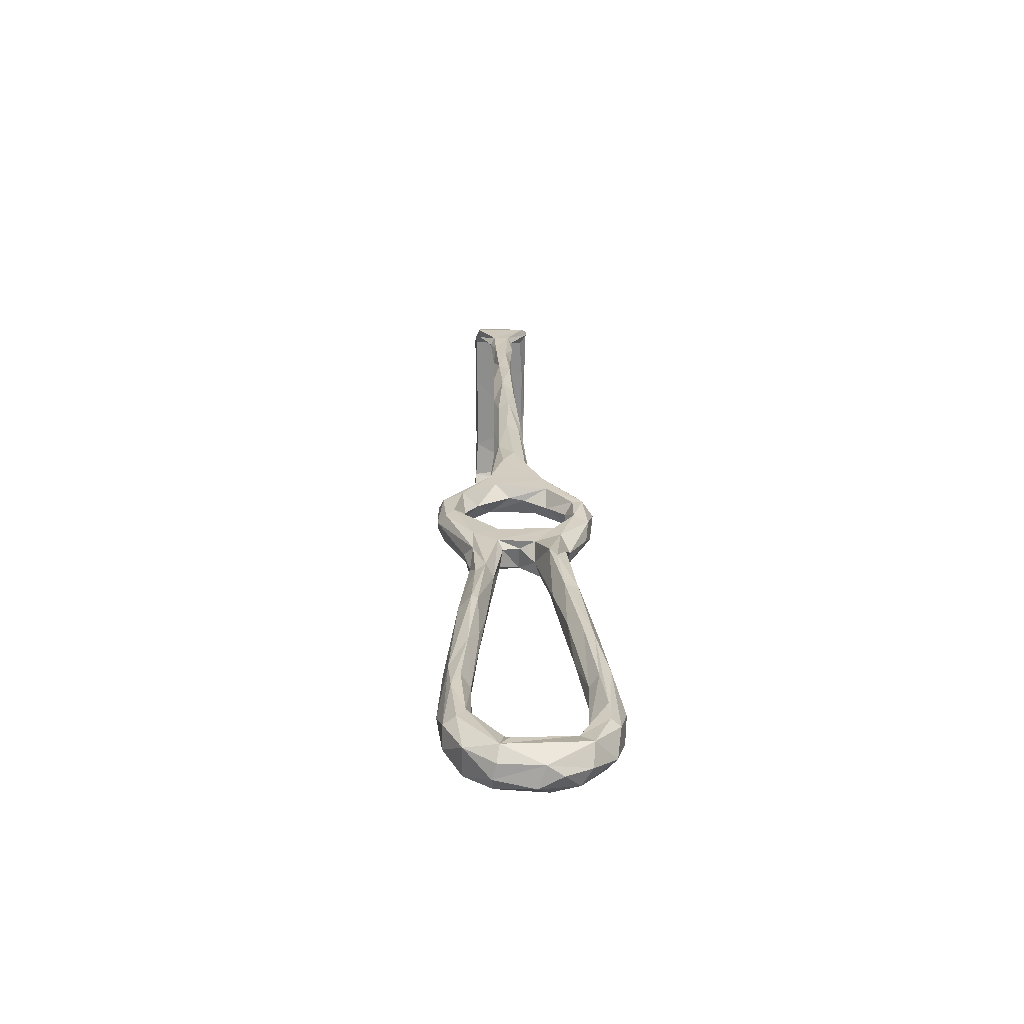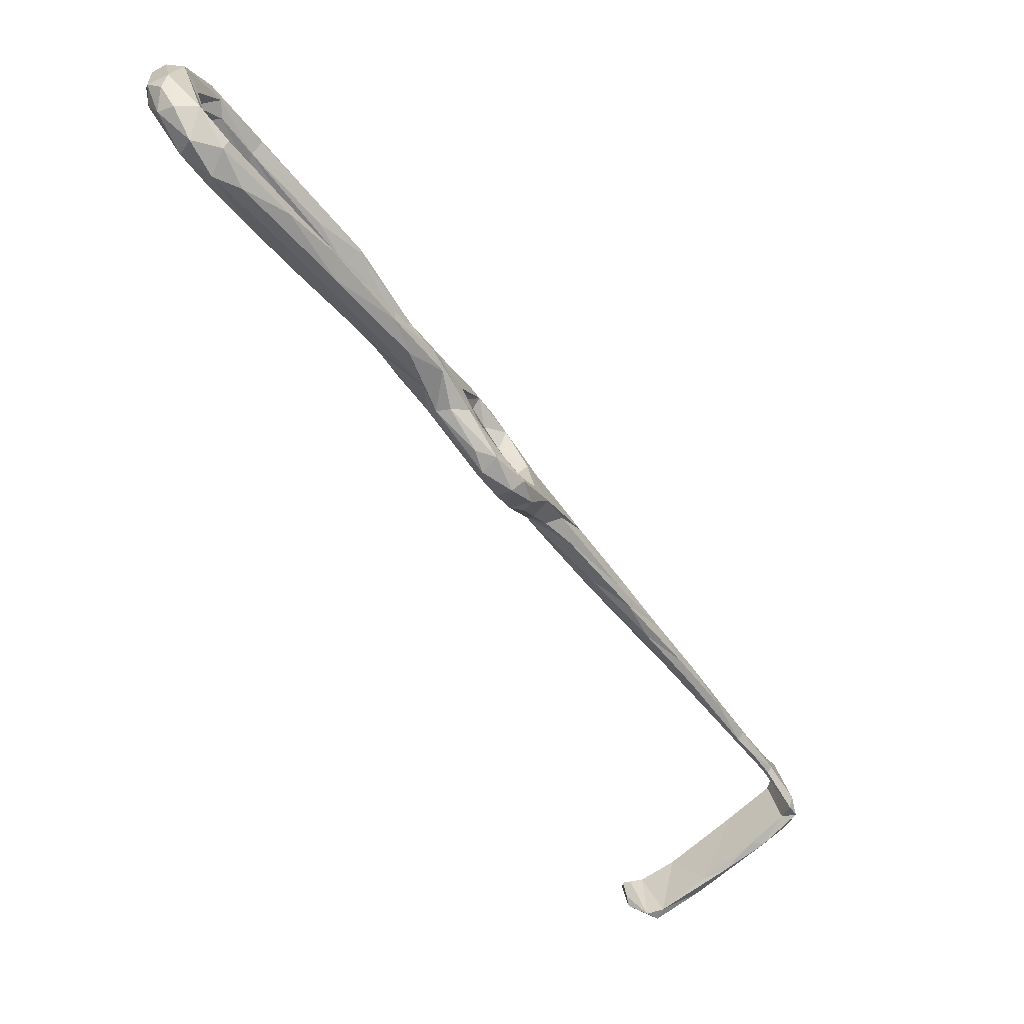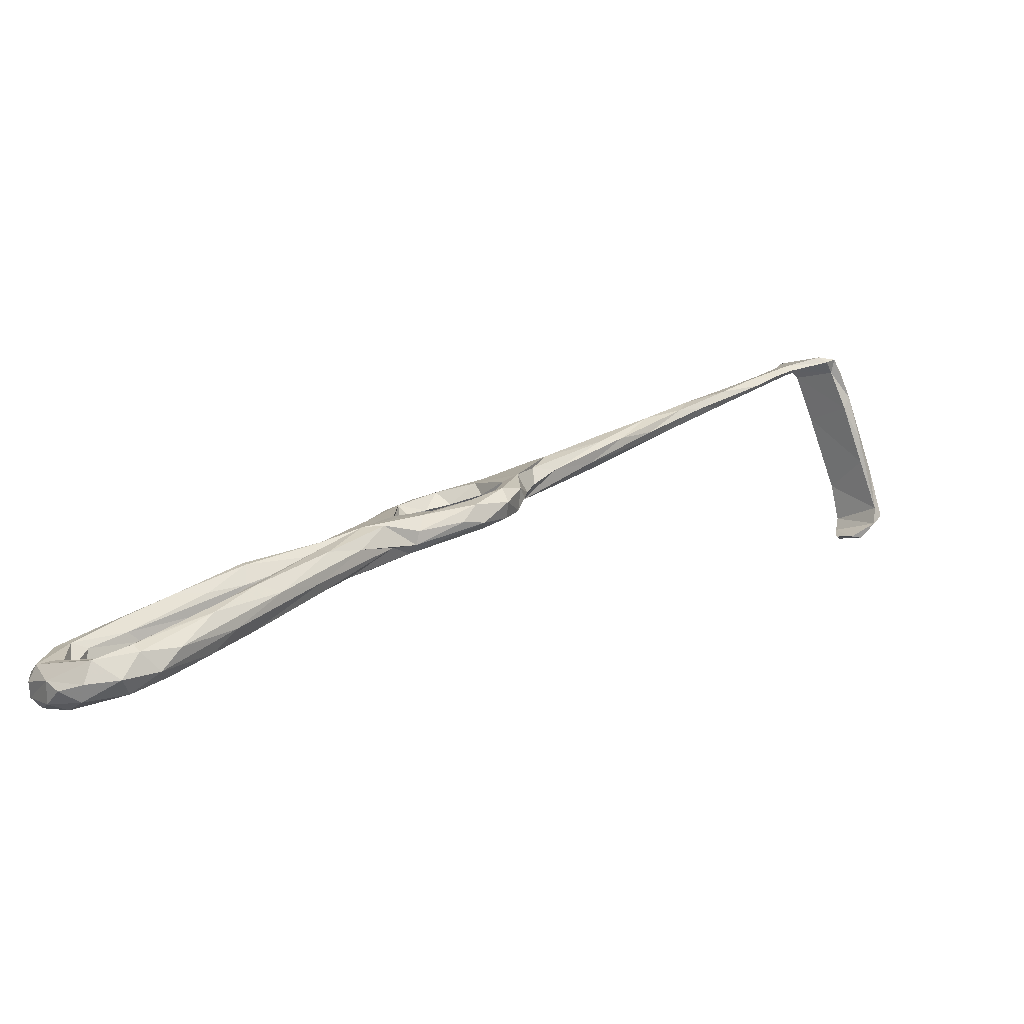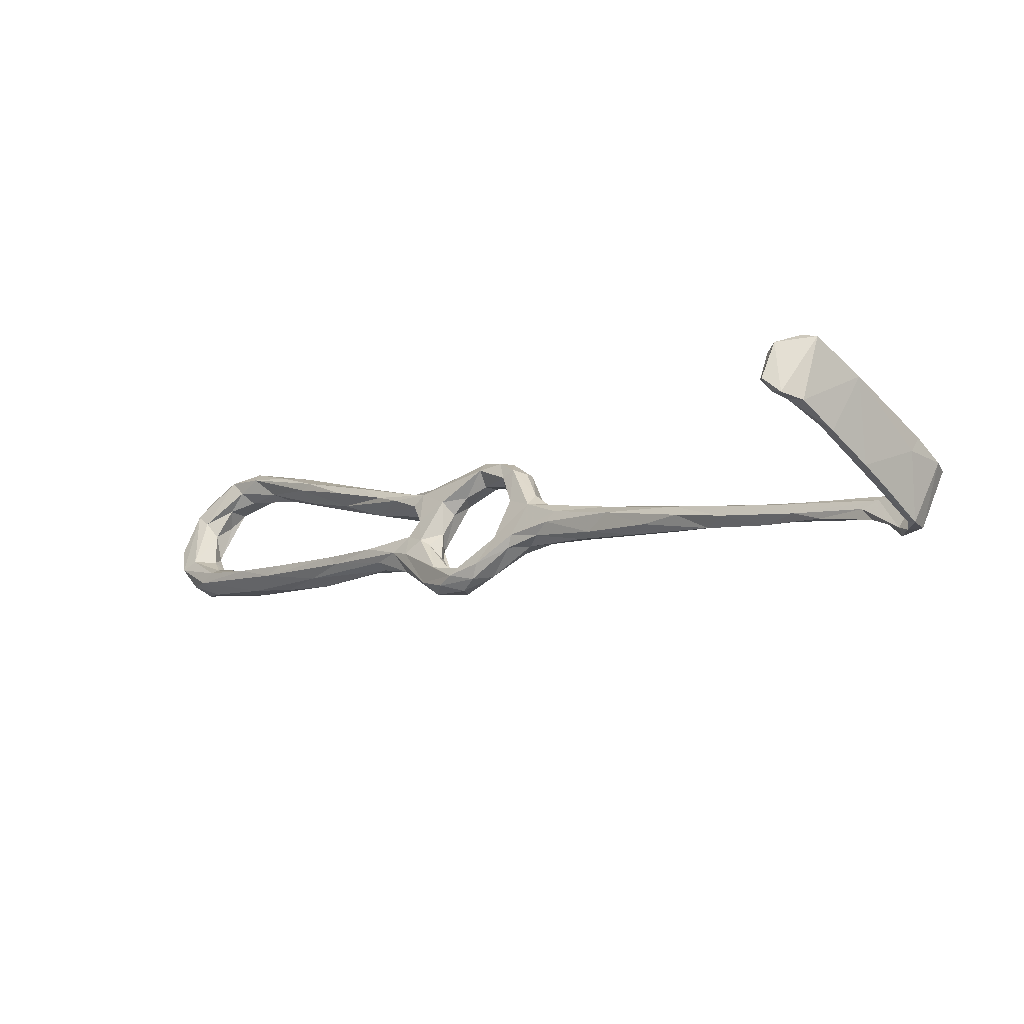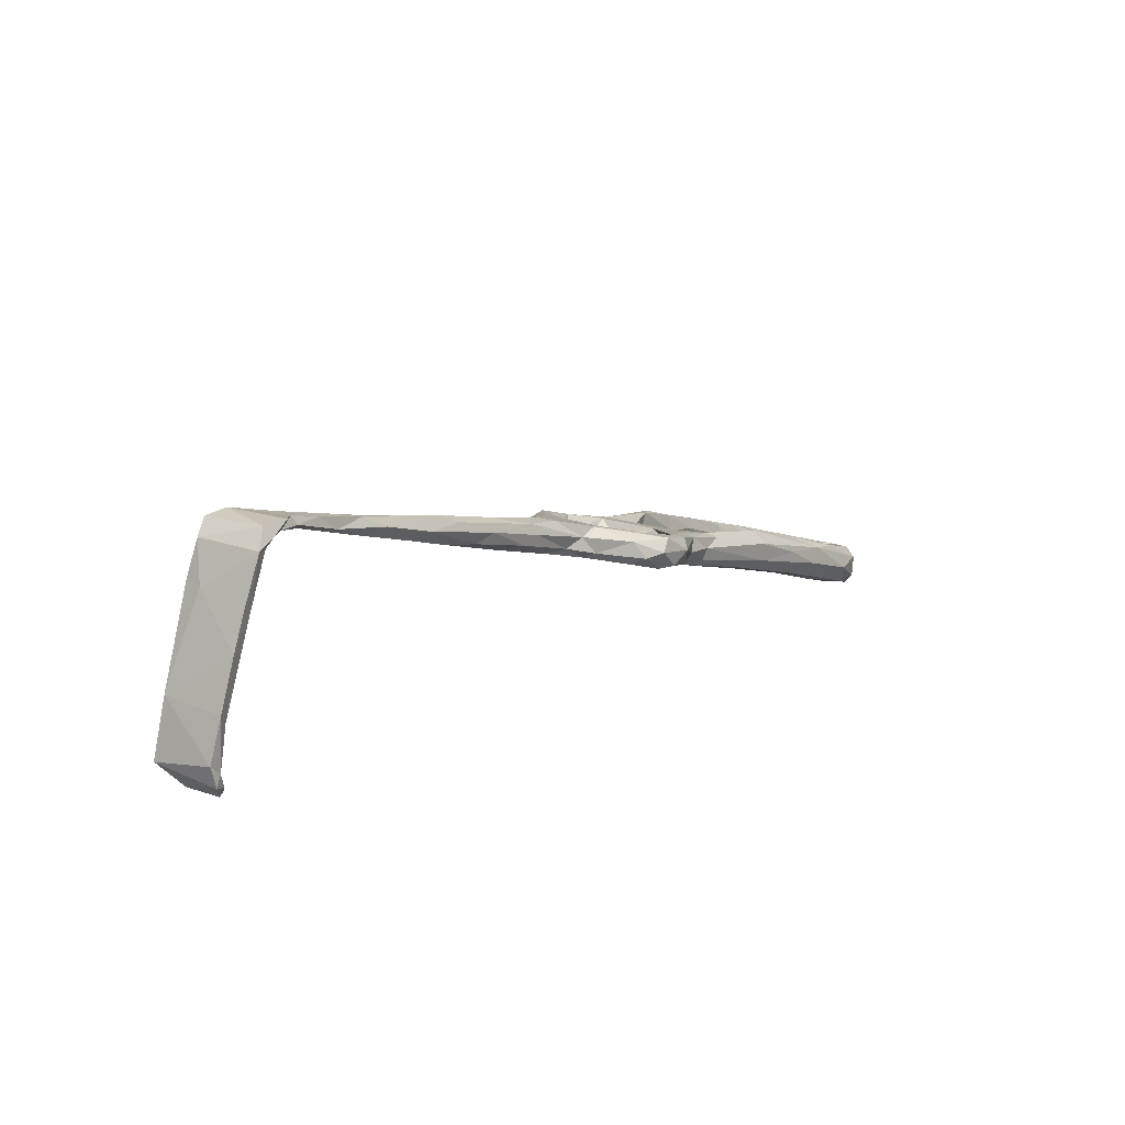
<metadata>
{"format":"obj","ext":"obj","renderer":"f3d","projection":"perspective","resolution":1024,"background":"white","views":[{"elev":1.1,"azim":135.5,"up":"+Z"},{"elev":74.2,"azim":-108.8,"up":"+Y"},{"elev":-7.0,"azim":-173.6,"up":"+Z"},{"elev":-67.5,"azim":-122.8,"up":"+Y"},{"elev":24.5,"azim":-10.8,"up":"+Z"}]}
</metadata>
<code>
v -35.68 -99.48 -342.4
v -34.56 -98.88 -340.8
v -33.55 -92.45 -342.9
v -43.26 -93.14 -340.5
v -35.63 -90.78 -344.9
v -36.89 -102.3 -342
v -38.51 -102.3 -340.1
v -35.93 -90.46 -342.9
v -32.61 -92.75 -344.5
v -32.57 -90.16 -346.3
v -45.05 -93.37 -341.7
v -46.05 -96.64 -343.5
v -38.36 -103.7 -343.3
v -49 -98.91 -351.4
v -46.76 -95.37 -340.7
v -50.12 -99.1 -349
v -48.09 -97.68 -343.1
v 24.53 -6.427 -384.3
v 34.74 -1.412 -389.9
v 34.38 -4.217 -386.4
v 26.71 -4.84 -387.9
v 22.96 -7.461 -387.7
v 35.38 -1.887 -392.5
v 32.92 -7.352 -385.2
v 25.76 -9.122 -383
v 25.67 -11.61 -385.7
v 20.17 -12.25 -380.4
v 18.75 -10.72 -383.3
v 49.81 14.99 -402.7
v 39.23 1.574 -393.4
v 49.97 17.3 -401.4
v 46.48 7.254 -399.5
v 43.12 1.483 -397.3
v 51.13 10.11 -396.9
v 39.92 -4.226 -394.3
v 40.68 -4.906 -391.7
v 43.67 1.874 -388.8
v 44.69 4.957 -389.8
v 40.74 3.328 -389.3
v 51.05 13.07 -394.7
v 56.06 17.51 -403
v -48.2 -114.7 -377.2
v -47.44 -113.4 -375.3
v -48.96 -114.5 -373.4
v -47.01 -112.9 -378
v -57.15 -107.3 -375.5
v -52.58 -106.9 -380.6
v -55.57 -105.8 -377.4
v -50.44 -106.4 -380.3
v -55.77 -105.8 -373.8
v 96.37 42.15 -420.3
v 95.21 41.65 -417.3
v 97.95 35.96 -418.2
v 91.28 48.23 -420.5
v 96.3 40.93 -423
v -52.61 -103 -363.4
v -52.42 -101.6 -358.3
v -54.82 -105.2 -365.4
v -46.15 -111.5 -367.8
v -41.43 -106.7 -352.6
v -44.29 -110.1 -357.3
v -42.42 -108.1 -351.6
v -39.39 -105.3 -342.9
v 54.28 -4.118 -391.5
v 45.39 -10.11 -387.3
v 56.87 -4.213 -392.6
v 45.25 -8.894 -389.2
v 47.09 -15 -386.1
v 41.82 -7.893 -389
v 45.67 -9.243 -392.5
v 39.97 -9.953 -392.7
v 53.05 -3.233 -393.9
v 43.51 -11.79 -393.1
v 47.92 -12.68 -394.1
v 52.6 -6.254 -397.7
v 58.3 1.213 -398.6
v 61.69 1.182 -402.3
v 63.09 4.135 -402.1
v 67.31 5.759 -396.4
v 66.48 6.607 -396.8
v 65.97 8.025 -400.7
v 53.71 -8.948 -392.7
v 68.89 4.034 -398.7
v -46.83 -112.7 -365.9
v 72.01 12.78 -402.5
v 77.66 15.84 -403
v 68.92 3.74 -402.3
v 68.56 35.76 -410.6
v 63.02 27.1 -407.6
v 67.64 37.28 -408.5
v 59.35 25.63 -401.6
v 62.28 28.52 -411.2
v 59.87 27.94 -410.9
v 65.1 36.26 -415.2
v 61.44 33.91 -410.8
v 59.41 28.35 -402.6
v 64.82 37.4 -408.1
v 68.68 44.48 -414.6
v 55.27 25.55 -403.6
v 84.2 23.47 -410.5
v 86 22.86 -408
v 89.18 23.84 -409.4
v 84.72 18.4 -407.2
v 82.94 15.17 -409.2
v 92.39 23.8 -414.9
v 92.62 25.64 -418.9
v 82.25 21.39 -412.1
v 89.68 29.29 -413.8
v 92.41 30.88 -412.9
v 89.96 29.98 -417
v 81.93 18.24 -414
v 89.19 25.1 -418.5
v 90.93 35.07 -417.9
v 95.26 31.66 -413.7
v 96.28 29.5 -415.2
v 30.34 -10.26 -387.4
v 23.56 -10.6 -388.4
v 40.25 -5.291 -387.7
v 37.01 -3.536 -394
v 33.83 -10.09 -391.1
v 70.76 11.36 -405.8
v 71.38 42.37 -419.7
v 71.5 46.72 -419
v 70.29 37.69 -414.8
v 76.51 43.97 -420.3
v 76.84 47.17 -422.8
v 73.12 44.57 -412.2
v 76.24 47.95 -414.3
v 74.79 48.98 -415.7
v 77.33 50.55 -420.6
v 77.1 43.75 -417
v 82.29 46.8 -416.7
v 54.92 18.88 -405.9
v 57.3 19.72 -401
v 50.1 -11.9 -388.8
v 41.76 -13.44 -385.5
v 34.73 -10.75 -387.6
v 38.44 -13.68 -387.8
v 42.05 -16.55 -385.4
v 43.94 9.001 -394.5
v 52.61 -9.706 -394.9
v 48.96 -15.69 -390.2
v -48.37 -101.8 -349.5
v 45.48 -16.01 -392.6
v 41.38 -15.42 -391.5
v 61.34 -1.188 -400.9
v 49.09 14.63 -395.4
v 87.82 45.67 -425.4
v 84.61 49.35 -424.3
v 87 42.85 -423.4
v 91.48 46.52 -424.5
v 83.74 51.29 -421.4
v 88.67 49.78 -422.4
v 82.7 50.65 -417.2
v 77.21 10.84 -404.3
v 94.56 39.54 -424.8
v -47.73 -111.8 -380.2
v -47.03 -110.4 -379.8
v -36.84 -90.24 -344.1
v -33.12 -86.19 -346.2
v -29.08 -87.44 -345.7
v -25.81 -84.74 -349.3
v 95.95 29.06 -419.3
v 95.95 33.82 -423.2
v 92.68 33.56 -422.1
v 77.38 12.25 -409.7
v 73.23 11.12 -408.7
v 87.74 40.85 -420.2
v 91.33 38.7 -416.7
v 85.58 44.82 -417.8
v 81.82 44.13 -420.1
v 92.38 41.06 -416.6
v 27.15 -31.07 -382.6
v 23.66 -34.27 -380.9
v 32.67 -33.89 -383.2
v 20.97 -24.81 -382.8
v 18 -29.75 -380.6
v 26.02 -26.63 -379.8
v 26.03 -34.93 -380
v 35.69 -34.42 -382.1
v 32.61 -28.82 -381.4
v 36.73 -30.97 -385.2
v 33.42 -33.72 -378.8
v 23.45 -34.96 -376.5
v 26.25 -32.27 -375.7
v 35.77 -29.98 -378.7
v 27.61 -29.1 -377.1
v 17.55 -17.31 -384.3
v 20.01 -37.44 -377.4
v 16.2 -38.47 -377.7
v -21.07 -78.07 -350.3
v -16.87 -75.42 -353.6
v -21.71 -75.36 -351.2
v -12.47 -64.76 -356.9
v -17.16 -69.41 -355.7
v -23.01 -80.61 -352.3
v -20.97 -75.31 -354.4
v -23.99 -77.11 -351.7
v -13.76 -69.46 -354.4
v -12.33 -69.13 -359.3
v -27.91 -82.92 -347.2
v 40.82 -16.94 -389.7
v 41.37 -18.47 -386.3
v 40.79 -24.3 -383.9
v 42.68 -25.1 -381.9
v 41.45 -24.89 -387.9
v 45.23 -24.63 -382.9
v 37.41 -27.46 -382.7
v 40.73 -30.16 -380.1
v 19.35 -12.84 -386.2
v 4.119 -49.82 -364.6
v 3.405 -46.85 -366.2
v -0.7757 -50.63 -365
v 12.62 -43.52 -369.3
v 4.228 -53.53 -365.9
v -5.53 -59.21 -359.4
v 5.225 -44.52 -371
v -6.489 -57.29 -362.8
v -5.804 -58.24 -364.4
v 5.056 -48.36 -371.6
v 0.5544 -56.59 -366.4
v 11.85 -35.77 -373.6
v 10.6 -47.02 -371.8
v 13.68 -37.76 -377.3
v -2.793 -59.45 -360.8
v -5.669 -61.35 -364
v -8.355 -66.63 -359
v 23.82 -24.66 -380.4
v 20.21 -17 -384.9
v 16.74 -26.2 -379.5
v 16.45 -18.64 -381.6
v 16.97 -16.44 -380
v 21.89 -20.41 -381.8
v 45.41 -24.94 -387.9
v 45.3 -26.94 -384.4
v 21.01 -21.32 -377.9
v 18.49 -24.79 -376
v 22.56 -14.63 -383
v 38.72 -31.44 -385.7
v 39.37 -32.99 -381.8
v 41.98 -30.3 -385.8
v 14.21 -37.48 -370.6
v 18.16 -36.49 -372.1
v 16.16 -31.97 -373.7
v 15.71 -30.27 -377.3
v 13.66 -43.93 -371.3
v -29.24 -82.68 -348.7
v 21.48 -13.64 -380.5
f 2 3 4
f 1 3 2
f 2 6 1
f 7 6 2
f 4 3 8
f 3 1 9
f 10 1 5
f 1 6 11
f 6 12 11
f 6 13 12
f 12 14 16
f 15 12 16
f 22 21 23
f 19 21 18
f 20 19 18
f 20 25 24
f 22 18 21
f 29 30 31
f 30 29 32
f 33 34 35
f 36 35 34
f 36 34 37
f 37 40 38
f 34 33 41
f 43 42 45
f 44 46 42
f 42 46 47
f 48 47 46
f 49 47 48
f 48 45 49
f 43 45 48
f 50 43 48
f 52 53 51
f 51 54 52
f 56 60 59
f 13 60 14
f 63 62 60
f 14 60 56
f 67 69 65
f 67 70 71
f 65 64 72
f 67 72 70
f 73 71 70
f 65 72 67
f 72 76 70
f 76 75 70
f 76 78 75
f 66 79 64
f 72 64 80
f 80 64 79
f 72 81 76
f 80 81 72
f 83 66 82
f 66 83 79
f 59 43 50
f 48 46 50
f 61 84 59
f 43 59 84
f 61 59 60
f 50 57 56
f 86 80 79
f 85 80 86
f 91 88 90
f 95 94 93
f 95 99 98
f 97 98 99
f 96 91 90
f 105 103 104
f 105 104 106
f 86 101 100
f 110 107 108
f 107 100 108
f 110 111 107
f 111 110 112
f 109 113 108
f 52 109 114
f 116 26 117
f 19 38 39
f 19 20 38
f 38 20 37
f 118 37 20
f 30 119 23
f 35 71 119
f 117 120 116
f 22 23 119
f 81 121 76
f 127 128 97
f 97 96 127
f 127 96 90
f 97 129 98
f 128 129 97
f 129 123 98
f 123 129 130
f 127 131 132
f 132 128 127
f 99 95 31
f 95 93 31
f 133 93 92
f 41 92 89
f 66 64 135
f 118 65 69
f 118 24 65
f 24 136 65
f 71 69 67
f 69 71 36
f 137 136 24
f 136 138 139
f 136 137 138
f 140 31 30
f 142 82 135
f 61 60 62
f 63 143 62
f 133 29 93
f 29 31 93
f 61 58 84
f 142 74 141
f 73 74 144
f 75 74 73
f 73 70 75
f 4 7 2
f 4 15 7
f 39 38 147
f 147 38 40
f 33 32 41
f 84 44 43
f 44 84 58
f 149 148 126
f 126 150 125
f 126 148 150
f 149 130 152
f 152 153 149
f 52 54 154
f 54 153 152
f 54 152 154
f 151 148 149
f 153 151 149
f 55 151 54
f 51 55 54
f 55 156 151
f 155 83 87
f 43 44 42
f 42 157 45
f 45 157 158
f 8 160 159
f 160 5 159
f 161 3 9
f 161 8 3
f 162 161 9
f 164 106 112
f 112 165 164
f 165 112 110
f 113 165 110
f 115 163 53
f 106 164 163
f 110 108 113
f 56 59 50
f 8 159 11
f 11 159 5
f 5 1 11
f 11 12 15
f 15 16 17
f 7 17 63
f 7 63 6
f 6 63 13
f 16 14 57
f 14 12 13
f 23 19 39
f 33 35 119
f 35 36 71
f 49 45 158
f 109 100 101
f 109 101 102
f 103 115 102
f 103 105 115
f 109 102 114
f 102 115 114
f 106 111 112
f 158 157 47
f 158 47 49
f 42 47 157
f 122 93 94
f 122 92 93
f 95 123 94
f 98 123 95
f 24 26 116
f 24 116 137
f 119 71 120
f 140 30 23
f 147 140 39
f 92 41 133
f 57 50 58
f 58 50 46
f 58 46 44
f 83 155 103
f 86 79 103
f 83 103 79
f 87 104 155
f 104 87 166
f 164 53 163
f 114 115 53
f 156 55 164
f 168 150 165
f 113 168 165
f 168 170 171
f 169 170 168
f 8 11 4
f 15 17 7
f 147 99 140
f 96 147 40
f 31 140 99
f 96 99 147
f 96 97 99
f 96 40 91
f 37 34 40
f 176 173 177
f 173 175 174
f 174 175 179
f 173 182 175
f 179 180 183
f 183 185 184
f 184 179 183
f 190 174 189
f 179 184 189
f 189 174 179
f 122 124 92
f 162 196 192
f 193 191 199
f 193 199 194
f 192 199 191
f 198 195 197
f 192 191 162
f 196 10 5
f 196 5 197
f 24 118 20
f 69 36 118
f 118 36 37
f 4 11 15
f 89 124 88
f 85 100 81
f 102 86 103
f 86 102 101
f 155 104 103
f 120 137 116
f 137 120 138
f 71 145 120
f 138 120 145
f 73 145 71
f 73 144 145
f 202 204 203
f 139 203 205
f 205 203 204
f 139 205 136
f 136 205 68
f 204 208 205
f 186 205 208
f 204 206 208
f 117 210 22
f 22 119 117
f 164 55 53
f 53 55 51
f 212 216 211
f 213 217 218
f 217 219 218
f 220 219 217
f 217 224 220
f 202 138 145
f 139 138 203
f 94 123 122
f 154 132 52
f 214 211 225
f 212 213 216
f 226 220 221
f 219 220 226
f 227 221 215
f 173 178 181
f 181 182 173
f 181 178 187
f 178 173 228
f 176 177 188
f 188 229 176
f 230 188 177
f 231 188 230
f 232 231 230
f 210 229 188
f 228 176 233
f 173 176 228
f 134 34 41
f 40 34 134
f 29 133 32
f 89 92 124
f 199 225 216
f 199 227 225
f 219 195 218
f 194 213 218
f 215 225 227
f 28 22 210
f 22 28 18
f 123 126 122
f 130 126 123
f 221 227 226
f 226 227 200
f 204 202 206
f 202 145 206
f 234 74 142
f 235 142 135
f 144 74 234
f 235 234 142
f 207 235 135
f 68 64 65
f 64 68 135
f 136 68 65
f 135 68 207
f 131 90 88
f 131 127 90
f 88 124 131
f 125 124 122
f 124 125 131
f 125 122 126
f 171 125 150
f 131 125 171
f 169 172 170
f 169 168 113
f 119 120 117
f 192 227 199
f 194 199 216
f 194 218 195
f 40 134 91
f 82 142 141
f 74 75 146
f 77 146 75
f 146 141 74
f 82 141 87
f 77 75 78
f 81 100 121
f 195 219 197
f 219 226 200
f 200 197 219
f 143 17 16
f 57 14 56
f 16 58 143
f 143 58 61
f 16 57 58
f 111 166 167
f 85 86 100
f 167 121 107
f 186 181 187
f 185 186 187
f 236 178 228
f 187 178 236
f 236 228 233
f 233 176 229
f 214 225 215
f 80 85 81
f 78 121 167
f 82 87 83
f 239 180 175
f 180 239 241
f 208 182 181
f 186 208 181
f 111 167 107
f 216 225 211
f 106 166 111
f 104 166 106
f 244 245 222
f 222 245 177
f 184 214 246
f 189 184 246
f 242 212 211
f 215 223 246
f 214 215 246
f 215 221 223
f 240 180 241
f 239 175 182
f 154 128 132
f 131 171 132
f 194 216 213
f 148 151 156
f 156 164 148
f 182 208 206
f 239 182 206
f 239 234 241
f 240 241 235
f 209 235 207
f 235 241 234
f 206 144 239
f 234 239 144
f 209 240 235
f 205 186 209
f 185 183 209
f 186 185 209
f 240 183 180
f 100 107 121
f 132 171 170
f 171 150 168
f 134 41 89
f 88 134 89
f 134 88 91
f 32 119 30
f 32 33 119
f 149 126 130
f 193 198 247
f 196 162 10
f 161 162 191
f 166 146 77
f 78 167 77
f 77 167 166
f 76 121 78
f 161 201 8
f 201 247 160
f 5 160 247
f 201 193 247
f 247 198 197
f 146 166 87
f 128 154 129
f 154 130 129
f 130 154 152
f 82 66 135
f 185 243 184
f 214 184 243
f 109 108 100
f 232 28 188
f 188 231 232
f 232 230 237
f 244 237 245
f 237 230 245
f 245 230 177
f 173 174 177
f 174 190 224
f 224 217 177
f 189 223 190
f 246 223 189
f 24 25 26
f 10 9 1
f 243 185 237
f 187 237 185
f 236 237 187
f 237 242 243
f 237 236 27
f 236 248 27
f 236 233 248
f 232 237 27
f 27 28 232
f 238 233 229
f 238 248 233
f 28 210 188
f 41 32 133
f 244 222 212
f 212 242 244
f 220 224 190
f 190 223 220
f 192 196 200
f 229 26 238
f 238 26 25
f 26 229 117
f 222 177 217
f 25 20 18
f 18 27 25
f 25 248 238
f 25 27 248
f 117 229 210
f 163 105 106
f 203 138 202
f 21 19 23
f 179 175 180
f 63 60 13
f 113 109 169
f 169 109 52
f 53 52 114
f 52 172 169
f 52 132 172
f 54 151 153
f 39 140 23
f 17 143 63
f 146 87 141
f 143 61 62
f 193 194 195
f 192 200 227
f 200 196 197
f 105 163 115
f 201 161 191
f 177 174 224
f 222 217 213
f 212 222 213
f 132 170 172
f 68 205 207
f 205 209 207
f 223 221 220
f 164 165 148
f 165 150 148
f 145 144 206
f 193 201 191
f 243 242 214
f 242 211 214
f 183 240 209
f 193 195 198
f 162 9 10
f 237 244 242
f 8 201 160
f 5 247 197
f 27 18 28

</code>
